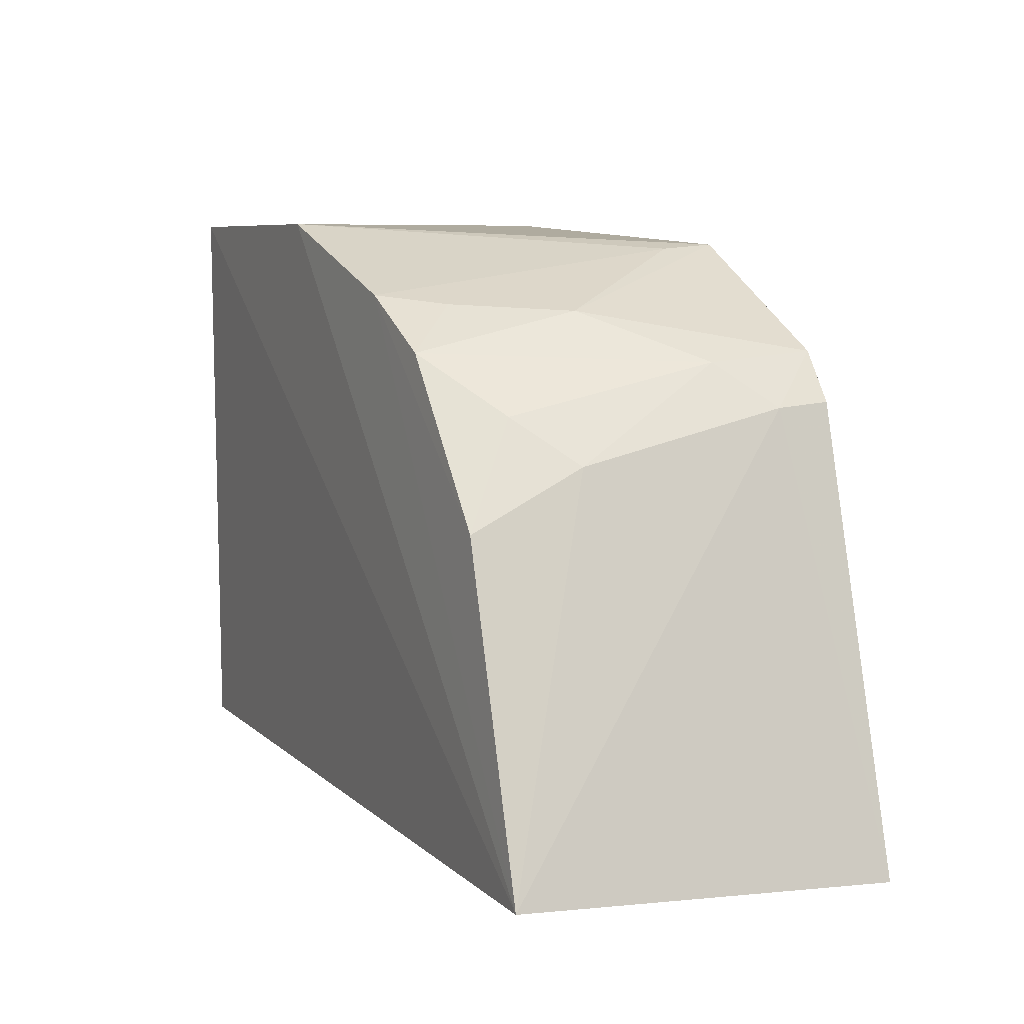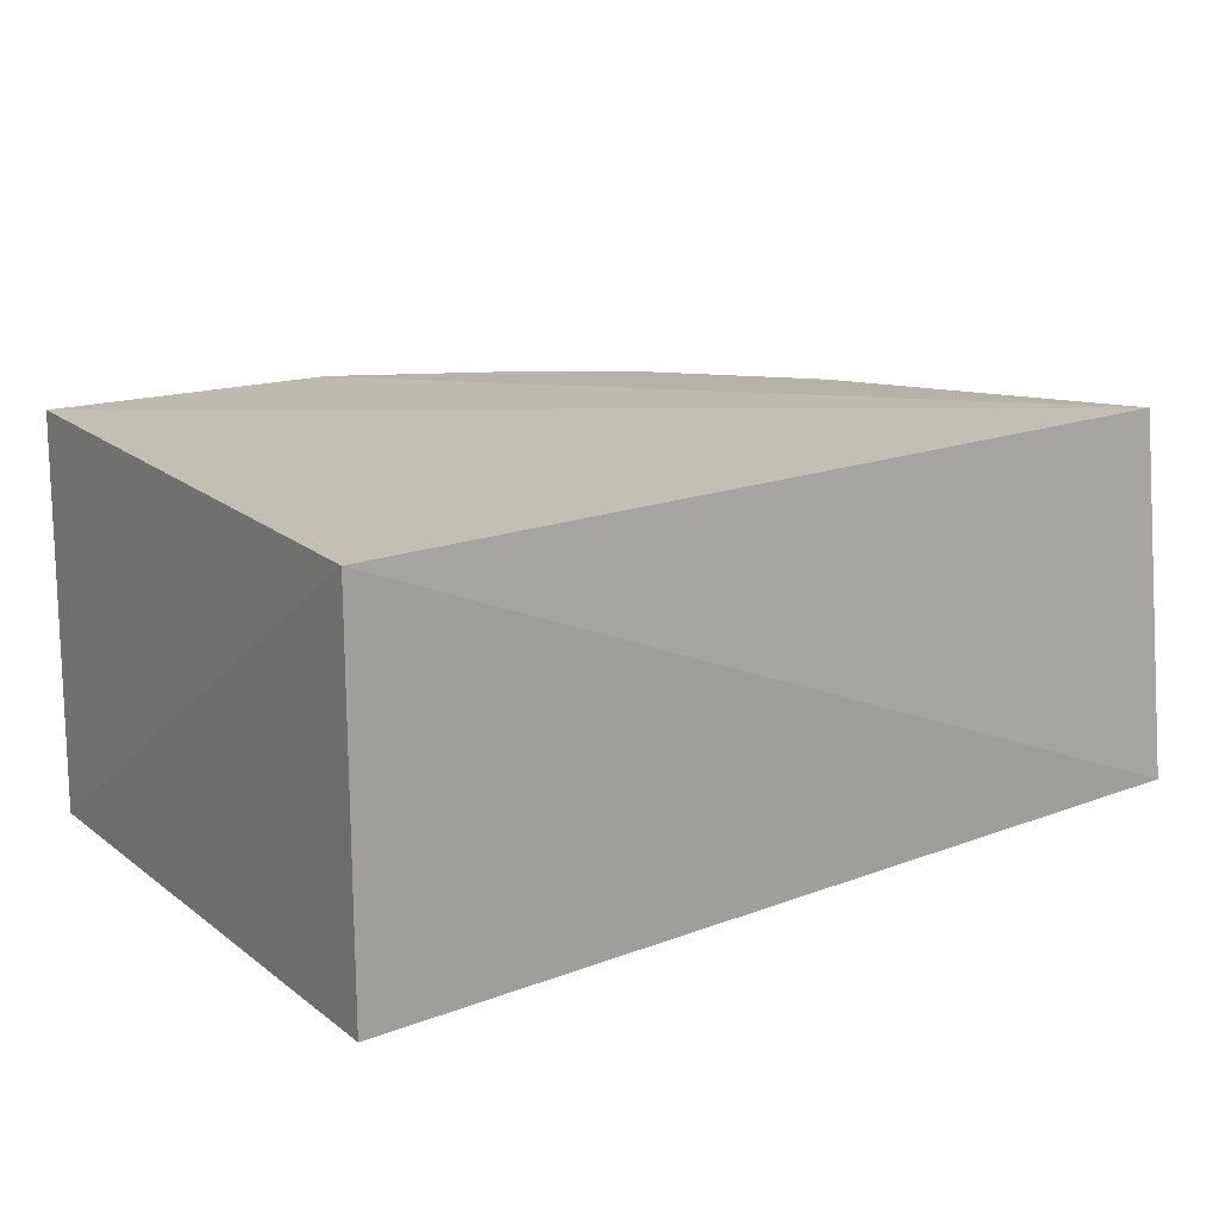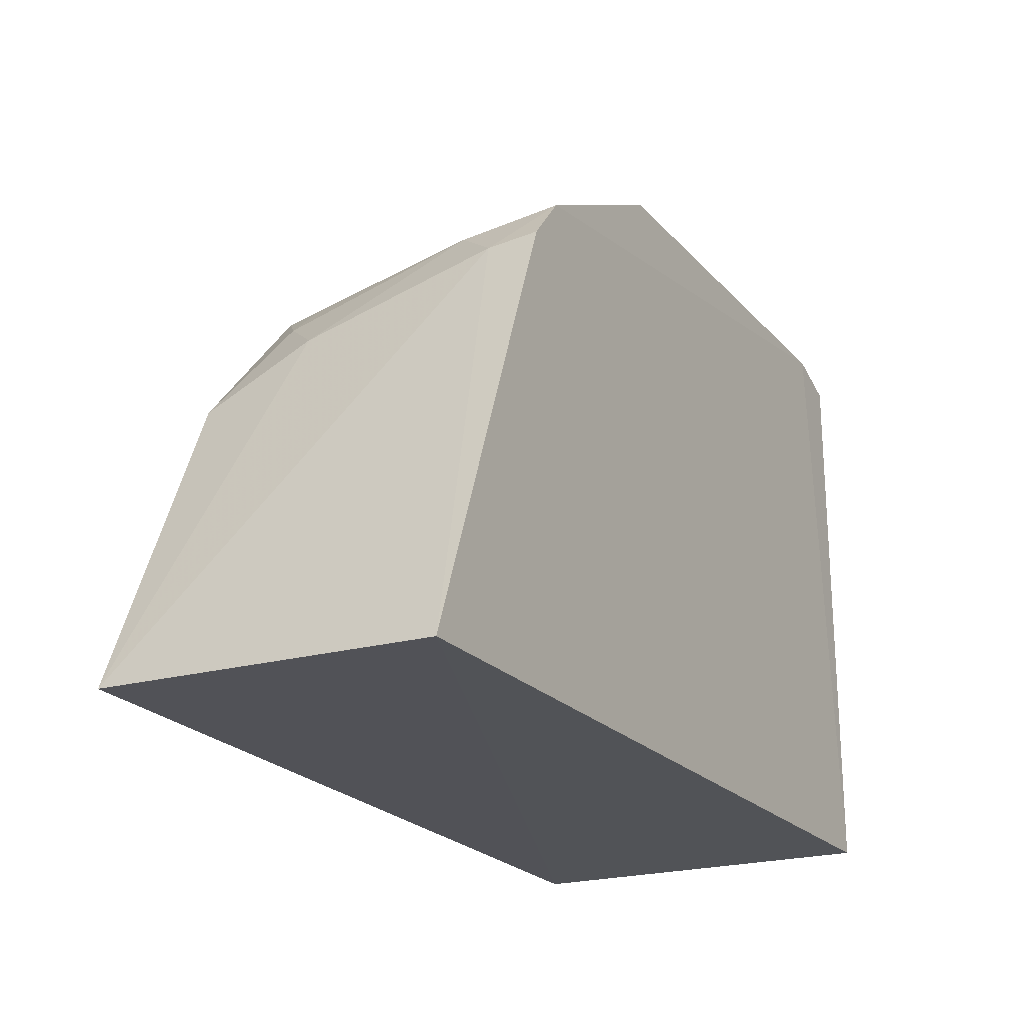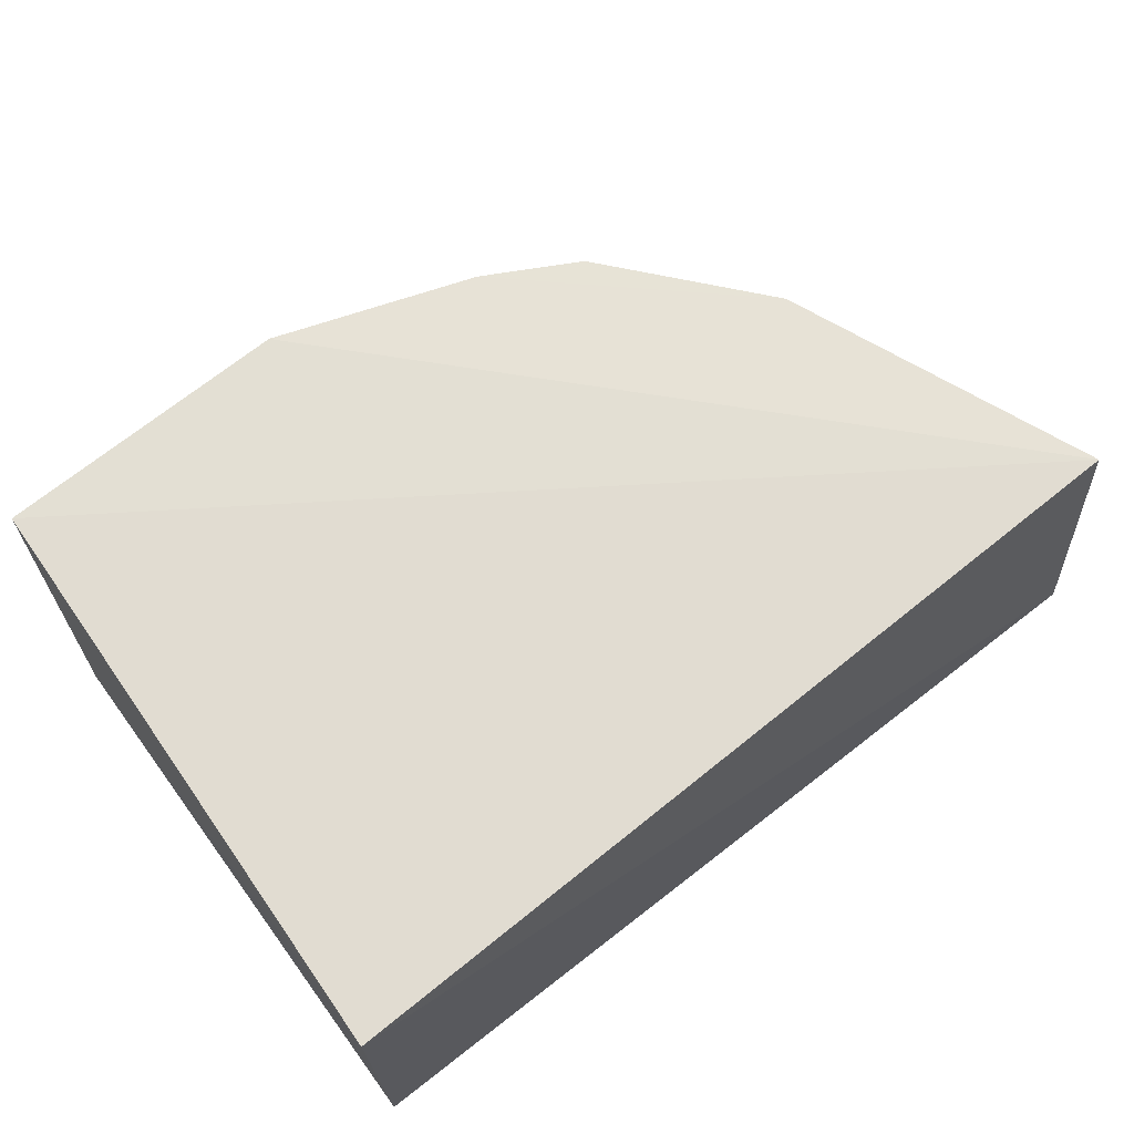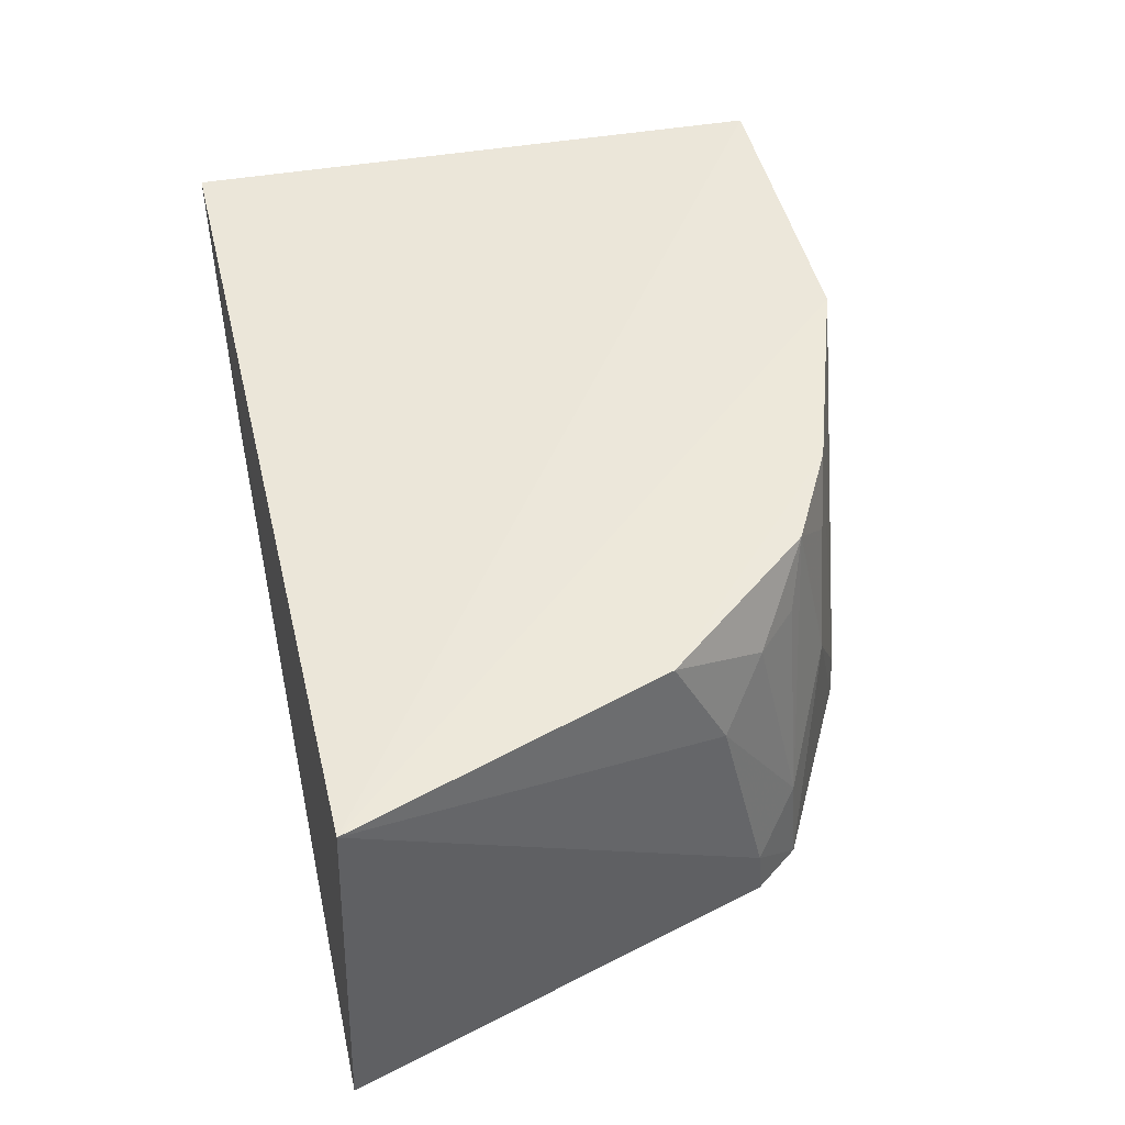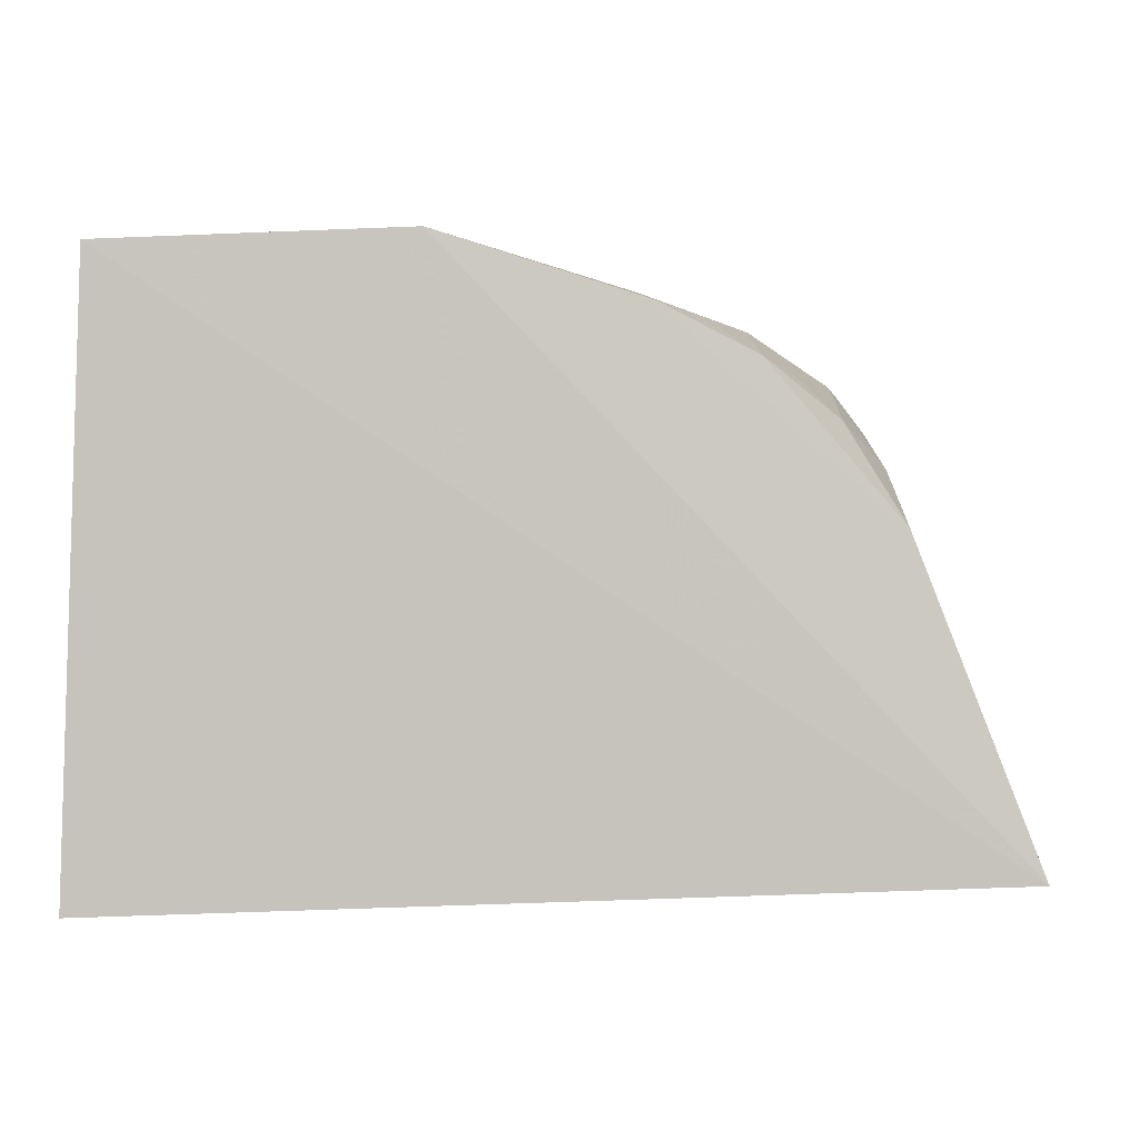
<metadata>
{"format":"obj","ext":"obj","renderer":"f3d","projection":"perspective","resolution":1024,"background":"white","views":[{"elev":9.8,"azim":65.1,"up":"+Y"},{"elev":17.1,"azim":-35.3,"up":"+Z"},{"elev":-21.2,"azim":119.0,"up":"+Y"},{"elev":68.6,"azim":-37.2,"up":"+Z"},{"elev":48.7,"azim":78.2,"up":"+Z"},{"elev":0.8,"azim":-0.9,"up":"+Y"}]}
</metadata>
<code>
v 0.1636 0.002634 0.008234
v 0.172 -0.002032 -0.09555
v 0.1203 0.1322 -0.09976
v -0.07361 0.161 0.009325
v -0.07962 -0.004756 -0.09848
v 0.09296 0.1334 0.004671
v 0.1304 0.1184 -0.08482
v -0.07962 -0.004756 0.007576
v 0.1307 0.1193 -0.09939
v -0.07726 0.155 -0.09909
v 0.06678 0.1588 -0.09945
v 0.009545 0.1646 0.007844
v 0.1295 0.09065 0.005059
v 0.1189 0.1302 -0.07048
v -0.06049 0.1603 -0.09957
v 0.06621 0.147 0.005592
v 0.1286 0.1058 -0.02719
v 0.09352 0.1431 -0.04204
v 0.06673 0.158 -0.08452
v 0.1152 0.1181 -0.01223
v 0.07813 0.1448 -0.01112
v 0.103 0.1294 -0.01226
f 7 1 2
f 8 5 2
f 8 2 1
f 8 1 4
f 9 5 3
f 9 2 5
f 9 7 2
f 9 3 7
f 10 8 4
f 10 5 8
f 12 4 1
f 14 7 3
f 15 3 5
f 15 5 10
f 15 11 3
f 15 12 11
f 15 10 4
f 15 4 12
f 16 13 6
f 16 12 1
f 16 1 13
f 17 13 1
f 17 1 7
f 17 7 14
f 18 14 3
f 18 3 11
f 18 6 14
f 19 11 12
f 19 12 16
f 19 18 11
f 20 17 14
f 20 6 13
f 20 13 17
f 21 16 6
f 21 6 18
f 21 19 16
f 21 18 19
f 22 20 14
f 22 14 6
f 22 6 20

</code>
